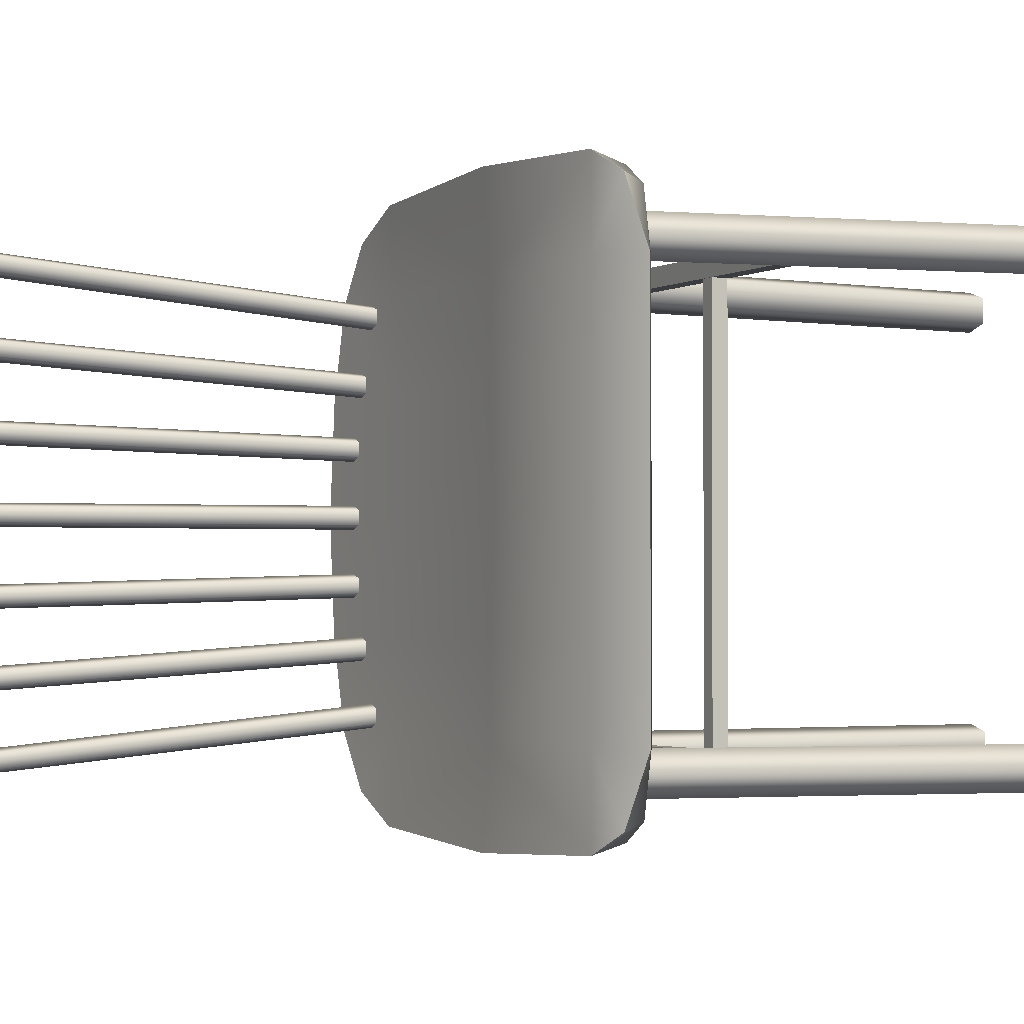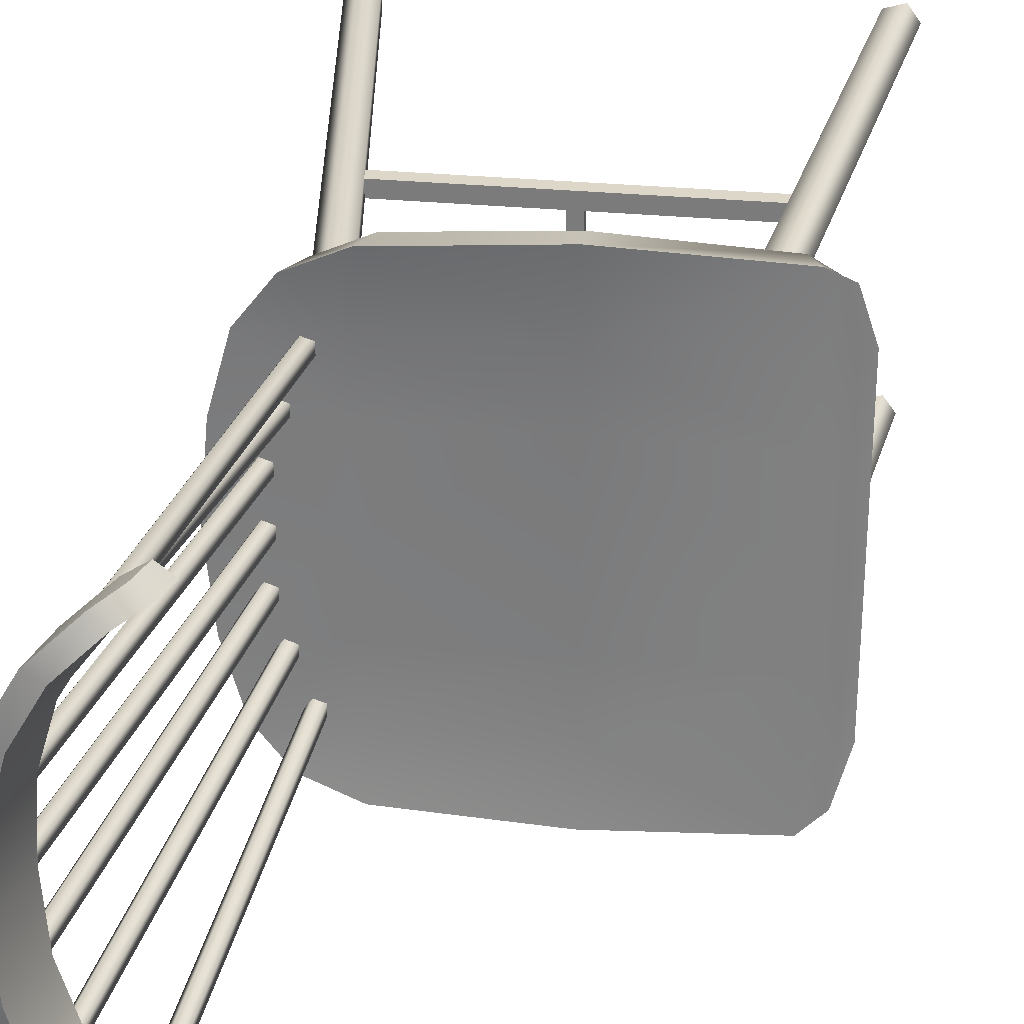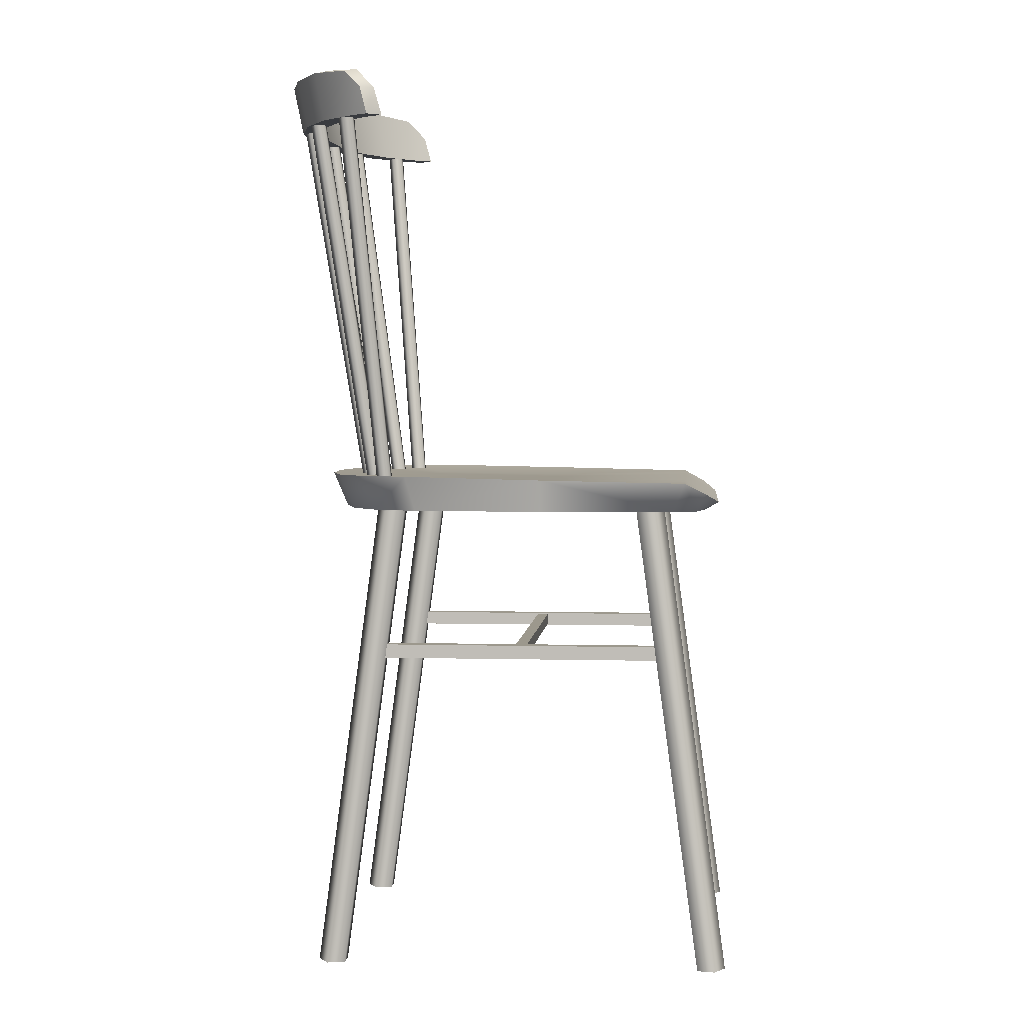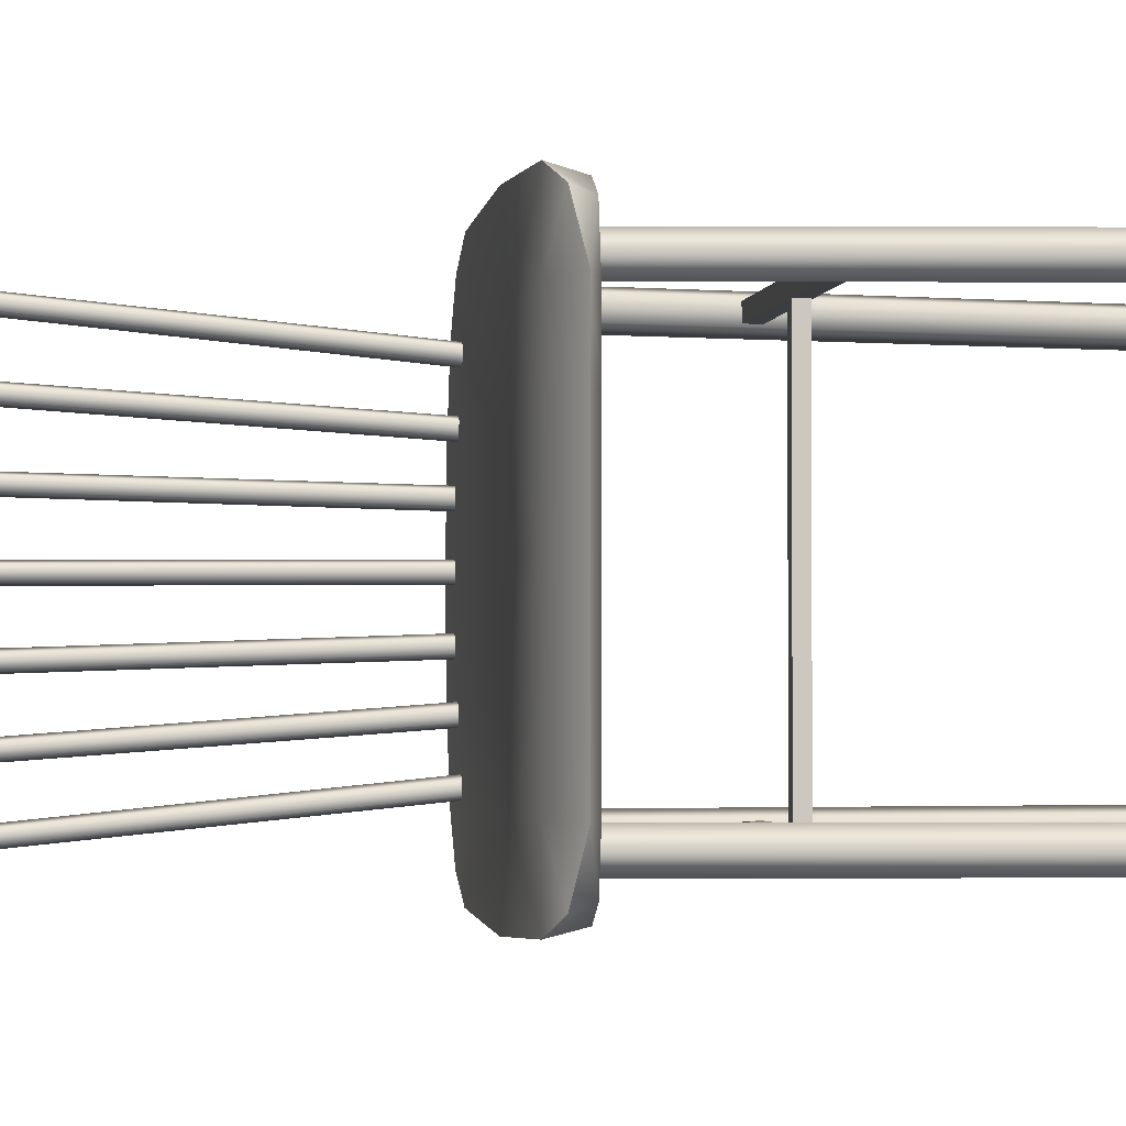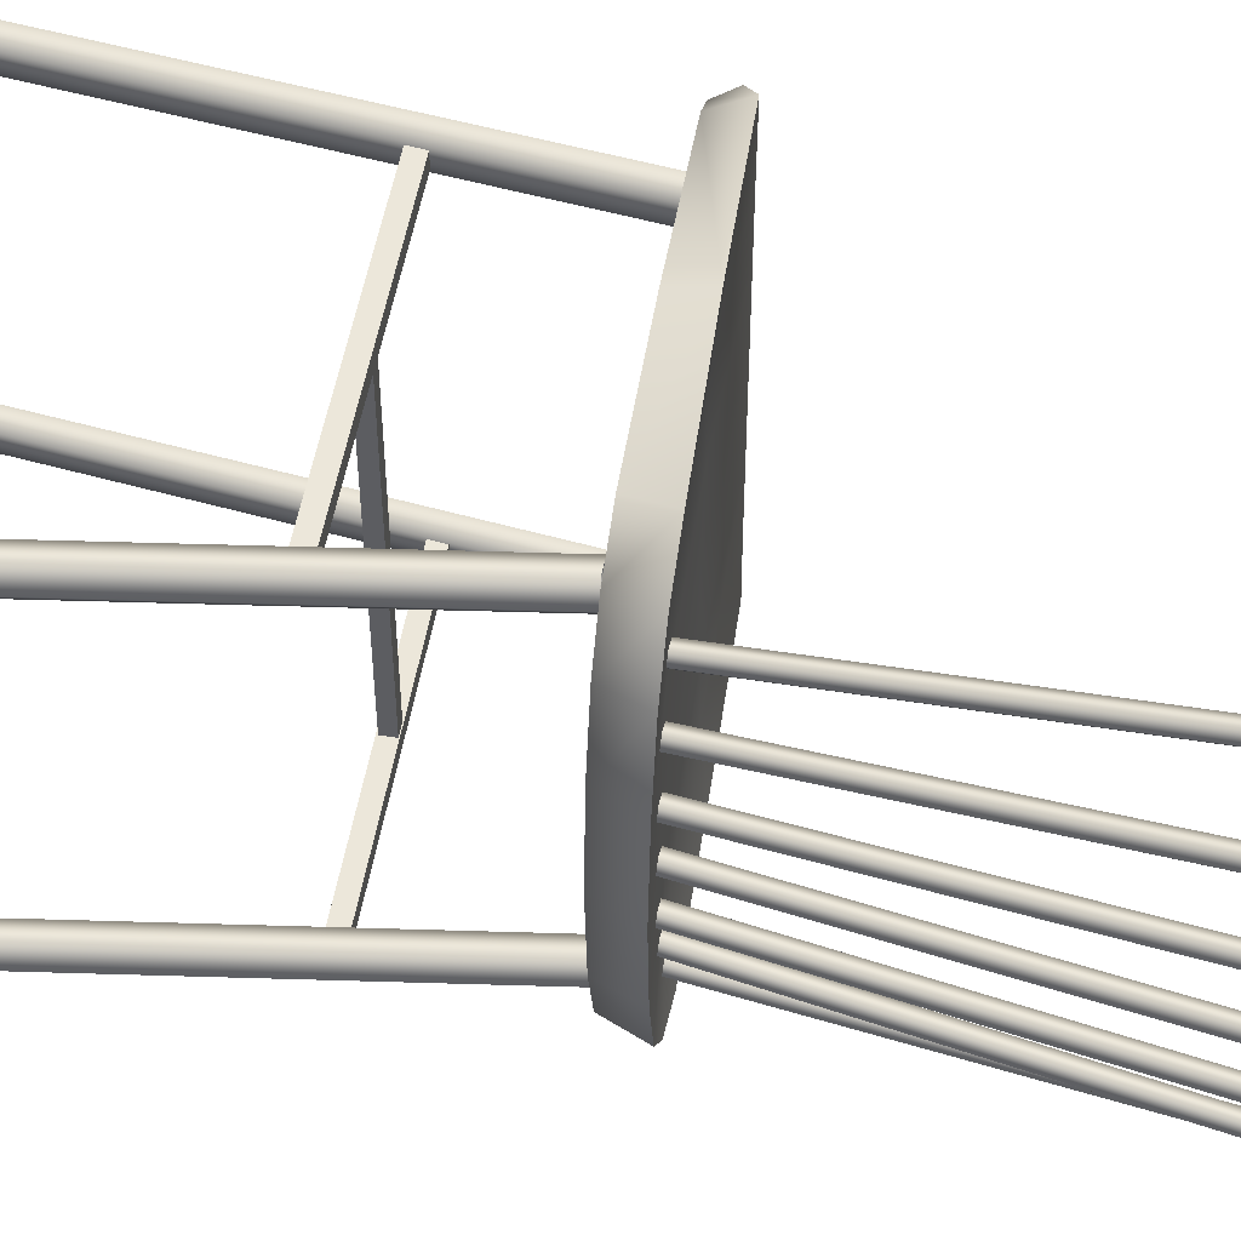
<metadata>
{"format":"obj","ext":"obj","renderer":"f3d","projection":"perspective","resolution":1024,"background":"white","views":[{"elev":-1.9,"azim":64.6,"up":"+Y"},{"elev":30.3,"azim":7.8,"up":"+Y"},{"elev":3.1,"azim":5.2,"up":"+Z"},{"elev":-2.3,"azim":81.5,"up":"+Y"},{"elev":51.1,"azim":-80.4,"up":"+Y"}]}
</metadata>
<code>
o WoodenChair
v -0.1241 -0.1431 0.2852
v 0.1248 -0.1431 0.2852
v -0.1241 -0.1311 0.2852
v 0.1248 -0.1311 0.2852
v -0.1241 -0.1431 0.2733
v 0.1248 -0.1431 0.2733
v -0.1241 -0.1311 0.2733
v 0.1248 -0.1311 0.2733
v 0.004957 -0.1316 0.2845
v -0.004957 -0.1316 0.2845
v 0.004957 -0.1316 0.2746
v -0.004957 -0.1316 0.2746
v 0.1343 -0.1215 0.405
v 0.162 -0.1215 0.405
v 0.1539 -0.1594 0.405
v 0.1343 -0.1711 0.405
v 0.1436 -0.123 0.4294
v 0.1736 -0.123 0.4117
v 0.1618 -0.1637 0.4201
v 0.1436 -0.1764 0.4296
v -0.09399 -0.1215 0.405
v -0.08922 -0.1692 0.405
v -0.1267 -0.1522 0.405
v -0.1503 -0.1215 0.405
v -0.1023 -0.123 0.4294
v -0.1633 -0.123 0.4348
v -0.1375 -0.1567 0.4348
v -0.09753 -0.1745 0.4348
v 0.1736 -0.06884 0.4117
v -0.1023 -0.06884 0.4294
v -0.165 -0.07127 0.405
v -0.1782 -0.06884 0.4348
v 0.162 -0.07127 0.405
v 0.1436 -0.06884 0.4294
v 0.02014 -0.1215 0.405
v 0.02014 -0.1769 0.405
v 0.02068 -0.123 0.427
v 0.02068 -0.1822 0.4322
v 0.02068 -0.06884 0.427
v -0.1241 0.1431 0.2852
v 0.1248 0.1431 0.2852
v -0.1241 0.1311 0.2852
v 0.1248 0.1311 0.2852
v -0.1241 0.1431 0.2733
v 0.1248 0.1431 0.2733
v -0.1241 0.1311 0.2733
v 0.1248 0.1311 0.2733
v 0.162 0 0.405
v 0.1343 0 0.405
v -0.1848 0 0.4348
v -0.1023 0 0.4294
v -0.1714 0 0.405
v -0.09399 0 0.405
v 0.004957 0.1316 0.2845
v -0.004957 0.1316 0.2845
v 0.004957 0.1316 0.2746
v -0.004957 0.1316 0.2746
v 0.1343 0.1215 0.405
v 0.162 0.1215 0.405
v 0.1539 0.1594 0.405
v 0.1343 0.1711 0.405
v 0.1436 0.123 0.4294
v 0.1736 0.123 0.4117
v 0.1618 0.1637 0.4201
v 0.1436 0.1764 0.4296
v -0.09399 0.1215 0.405
v -0.08922 0.1692 0.405
v -0.1267 0.1522 0.405
v -0.1503 0.1215 0.405
v -0.1023 0.123 0.4294
v -0.1633 0.123 0.4348
v -0.1375 0.1567 0.4348
v -0.09753 0.1745 0.4348
v 0.1436 0 0.4294
v 0.1736 0 0.4117
v 0.004957 0 0.2845
v -0.004957 0 0.2845
v 0.004957 0 0.2746
v -0.004957 0 0.2746
v 0.1736 0.06884 0.4117
v -0.1023 0.06884 0.4294
v -0.165 0.07127 0.405
v -0.1782 0.06884 0.4348
v 0.162 0.07127 0.405
v 0.1436 0.06884 0.4294
v 0.02014 0.1215 0.405
v 0.02014 0.1769 0.405
v 0.02068 0.123 0.427
v 0.02068 0.1822 0.4322
v 0.02014 0 0.405
v 0.02068 0 0.4255
v 0.02068 0.06884 0.427
v -0.01655 0 0
v -0.005115 -0.01574 0
v 0.01339 -0.009729 0
v 0.01339 0.009729 -0
v -0.005115 0.01574 -0
v -0.181 -0.1373 0.000404
v -0.1719 -0.15 0.000144
v -0.1568 -0.1453 -0.00032
v -0.1568 -0.1293 -0.00032
v -0.1719 -0.1245 0.000144
v -0.1264 -0.1373 0.4041
v -0.117 -0.1501 0.4038
v -0.102 -0.1451 0.4033
v -0.102 -0.1294 0.4033
v -0.117 -0.1244 0.4038
v -0.181 0.1373 0.000404
v -0.1719 0.15 0.000144
v -0.1568 0.1453 -0.00032
v -0.1568 0.1293 -0.00032
v -0.1719 0.1245 0.000144
v -0.1264 0.1373 0.4041
v -0.117 0.1501 0.4038
v -0.102 0.1451 0.4033
v -0.102 0.1294 0.4033
v -0.117 0.1244 0.4038
v 0.181 -0.1373 0.000404
v 0.1719 -0.15 0.000144
v 0.1568 -0.1453 -0.00032
v 0.1568 -0.1293 -0.00032
v 0.1719 -0.1245 0.000144
v 0.1264 -0.1373 0.4041
v 0.117 -0.1501 0.4038
v 0.102 -0.1451 0.4033
v 0.102 -0.1294 0.4033
v 0.117 -0.1244 0.4038
v 0.181 0.1373 0.000404
v 0.1719 0.15 0.000144
v 0.1568 0.1453 -0.00032
v 0.1568 0.1293 -0.00032
v 0.1719 0.1245 0.000144
v 0.1264 0.1373 0.4041
v 0.117 0.1501 0.4038
v 0.102 0.1451 0.4033
v 0.102 0.1294 0.4033
v 0.117 0.1244 0.4038
v -0.13 -0.1711 0.7468
v -0.1741 -0.1328 0.7468
v -0.1957 -0.096 0.7468
v -0.2047 -0.09548 0.7876
v -0.1818 -0.1354 0.7876
v -0.1355 -0.1725 0.7694
v -0.2082 -0.05354 0.7468
v -0.2173 -0.04986 0.7876
v -0.1184 -0.1618 0.7468
v -0.1582 -0.1273 0.7468
v -0.1781 -0.09327 0.7468
v -0.1902 -0.0929 0.7908
v -0.1689 -0.13 0.7905
v -0.1247 -0.1634 0.7698
v -0.1902 -0.0524 0.7468
v -0.2025 -0.04886 0.7909
v -0.1453 -0.161 0.7468
v -0.1506 -0.1659 0.7843
v -0.1324 -0.1524 0.7468
v -0.1407 -0.1575 0.7868
v -0.2211 0 0.7876
v -0.2118 0 0.7468
v -0.13 0.1711 0.7468
v -0.1741 0.1328 0.7468
v -0.1957 0.096 0.7468
v -0.2047 0.09548 0.7876
v -0.1818 0.1354 0.7876
v -0.1355 0.1725 0.7694
v -0.2082 0.05354 0.7468
v -0.2173 0.04986 0.7876
v -0.2062 0 0.7904
v -0.1938 0 0.7468
v -0.1184 0.1618 0.7468
v -0.1582 0.1273 0.7468
v -0.1781 0.09327 0.7468
v -0.1902 0.0929 0.7908
v -0.1689 0.13 0.7905
v -0.1247 0.1634 0.7698
v -0.1902 0.0524 0.7468
v -0.2025 0.04886 0.7909
v -0.1453 0.161 0.7468
v -0.1506 0.1659 0.7843
v -0.1324 0.1524 0.7468
v -0.1407 0.1575 0.7868
v -0.1513 -0.006876 0.4339
v -0.1433 0.004179 0.4342
v -0.2055 -0.006815 0.7489
v -0.1974 -0.004276 0.7492
v -0.1974 0.004276 0.7492
v -0.2055 0.006815 0.7489
v -0.1563 -0.03914 0.4337
v -0.1513 -0.04603 0.4339
v -0.1433 -0.04333 0.4341
v -0.1433 -0.03497 0.4342
v -0.1513 -0.03228 0.4339
v -0.2067 -0.04946 0.7487
v -0.2018 -0.05627 0.7489
v -0.1938 -0.05373 0.7492
v -0.1938 -0.04519 0.7492
v -0.2019 -0.04264 0.7489
v -0.1465 -0.0754 0.4331
v -0.1415 -0.08228 0.4333
v -0.1335 -0.07959 0.4336
v -0.1335 -0.07122 0.4336
v -0.1414 -0.06854 0.4334
v -0.1921 -0.09956 0.7487
v -0.1872 -0.1064 0.7489
v -0.1791 -0.1038 0.7491
v -0.1791 -0.09529 0.7492
v -0.1872 -0.09273 0.7489
v -0.1316 -0.1133 0.4332
v -0.1266 -0.1201 0.4333
v -0.1186 -0.1175 0.4335
v -0.1186 -0.1091 0.4335
v -0.1266 -0.1064 0.4334
v -0.1588 -0.1461 0.7488
v -0.1538 -0.153 0.7489
v -0.1458 -0.1504 0.7491
v -0.1458 -0.1419 0.7491
v -0.1539 -0.1393 0.749
v -0.1563 0 0.4337
v -0.1513 0.006876 0.4339
v -0.1433 -0.004179 0.4342
v -0.2103 0 0.7487
v -0.1563 0.03914 0.4337
v -0.1513 0.04603 0.4339
v -0.1433 0.04333 0.4341
v -0.1433 0.03497 0.4342
v -0.1513 0.03228 0.4339
v -0.2067 0.04946 0.7487
v -0.2018 0.05627 0.7489
v -0.1938 0.05373 0.7492
v -0.1938 0.04519 0.7492
v -0.2019 0.04264 0.7489
v -0.1465 0.0754 0.4331
v -0.1415 0.08228 0.4333
v -0.1335 0.07959 0.4336
v -0.1335 0.07122 0.4336
v -0.1414 0.06854 0.4334
v -0.1921 0.09956 0.7487
v -0.1872 0.1064 0.7489
v -0.1791 0.1038 0.7491
v -0.1791 0.09529 0.7492
v -0.1872 0.09273 0.7489
v -0.1316 0.1133 0.4332
v -0.1266 0.1201 0.4333
v -0.1186 0.1175 0.4335
v -0.1186 0.1091 0.4335
v -0.1266 0.1064 0.4334
v -0.1588 0.1461 0.7488
v -0.1538 0.153 0.7489
v -0.1458 0.1504 0.7491
v -0.1458 0.1419 0.7491
v -0.1539 0.1393 0.749
f 2 3 1
f 7 6 5
f 4 7 3
f 1 6 2
f 90 13 35
f 37 34 39
f 79 10 77
f 13 15 16
f 15 20 16
f 23 28 27
f 17 19 18
f 21 23 24
f 24 27 26
f 38 22 36
f 25 27 28
f 35 16 36
f 18 33 29
f 37 28 38
f 21 24 31
f 18 15 14
f 17 29 34
f 49 33 13
f 32 52 31
f 51 32 30
f 11 76 9
f 12 78 11
f 76 10 9
f 30 26 25
f 26 31 24
f 13 33 14
f 34 75 74
f 53 31 52
f 29 48 75
f 39 74 91
f 51 39 91
f 37 20 17
f 35 22 21
f 38 16 20
f 25 39 30
f 53 35 21
f 42 41 40
f 45 46 44
f 46 43 42
f 45 40 41
f 58 90 86
f 85 88 92
f 55 79 77
f 58 60 59
f 60 65 64
f 73 68 72
f 62 64 65
f 66 68 67
f 72 69 71
f 89 67 73
f 70 72 71
f 86 61 58
f 84 63 80
f 88 73 70
f 66 82 69
f 60 63 59
f 80 62 85
f 84 49 58
f 52 83 82
f 83 51 81
f 76 56 54
f 78 57 56
f 55 76 54
f 71 81 70
f 82 71 69
f 58 59 84
f 75 85 74
f 53 82 66
f 48 80 75
f 74 92 91
f 51 92 81
f 65 88 62
f 67 86 66
f 61 89 65
f 92 70 81
f 86 53 66
f 102 103 107
f 100 106 105
f 99 103 98
f 101 107 106
f 100 104 99
f 112 113 108
f 110 116 111
f 113 109 108
f 111 117 112
f 114 110 109
f 122 123 118
f 120 126 121
f 123 119 118
f 121 127 122
f 124 120 119
f 132 133 137
f 130 136 135
f 129 133 128
f 131 137 136
f 130 134 129
f 160 180 178
f 140 142 141
f 145 159 144
f 141 144 140
f 154 143 155
f 150 148 149
f 169 153 152
f 152 149 148
f 144 169 152
f 154 147 156
f 139 148 147
f 142 149 141
f 151 156 157
f 138 151 143
f 141 153 145
f 140 152 148
f 145 168 158
f 155 150 142
f 143 157 155
f 157 147 150
f 139 155 142
f 164 162 163
f 159 167 166
f 166 163 162
f 165 178 179
f 172 174 173
f 177 169 176
f 173 176 172
f 166 169 159
f 178 171 161
f 161 172 162
f 173 164 163
f 180 175 181
f 175 160 165
f 177 163 167
f 162 176 166
f 168 167 158
f 174 179 164
f 181 165 179
f 171 181 174
f 179 161 164
f 138 156 146
f 219 186 183
f 182 185 184
f 218 187 219
f 183 185 220
f 218 184 221
f 192 196 191
f 189 195 194
f 188 197 192
f 190 196 195
f 188 194 193
f 202 206 201
f 199 205 204
f 198 207 202
f 200 206 205
f 198 204 203
f 212 216 211
f 209 215 214
f 208 217 212
f 210 216 215
f 209 213 208
f 230 226 225
f 223 229 224
f 231 222 226
f 224 230 225
f 222 228 223
f 240 236 235
f 233 239 234
f 241 232 236
f 234 240 235
f 232 238 233
f 250 246 245
f 243 249 244
f 251 242 246
f 244 250 245
f 247 243 242
f 2 4 3
f 7 8 6
f 4 8 7
f 1 5 6
f 90 49 13
f 37 17 34
f 79 12 10
f 13 14 15
f 15 19 20
f 23 22 28
f 17 20 19
f 21 22 23
f 24 23 27
f 38 28 22
f 25 26 27
f 35 13 16
f 18 14 33
f 37 25 28
f 18 19 15
f 17 18 29
f 49 48 33
f 32 50 52
f 51 50 32
f 11 78 76
f 12 79 78
f 76 77 10
f 30 32 26
f 26 32 31
f 34 29 75
f 53 21 31
f 29 33 48
f 39 34 74
f 51 30 39
f 37 38 20
f 35 36 22
f 38 36 16
f 25 37 39
f 53 90 35
f 42 43 41
f 45 47 46
f 46 47 43
f 45 44 40
f 58 49 90
f 85 62 88
f 55 57 79
f 58 61 60
f 60 61 65
f 73 67 68
f 62 63 64
f 66 69 68
f 72 68 69
f 89 87 67
f 70 73 72
f 86 87 61
f 84 59 63
f 88 89 73
f 60 64 63
f 80 63 62
f 84 48 49
f 52 50 83
f 83 50 51
f 76 78 56
f 78 79 57
f 55 77 76
f 71 83 81
f 82 83 71
f 75 80 85
f 53 52 82
f 48 84 80
f 74 85 92
f 51 91 92
f 65 89 88
f 67 87 86
f 61 87 89
f 92 88 70
f 86 90 53
f 102 98 103
f 100 101 106
f 99 104 103
f 101 102 107
f 100 105 104
f 112 117 113
f 110 115 116
f 113 114 109
f 111 116 117
f 114 115 110
f 122 127 123
f 120 125 126
f 123 124 119
f 121 126 127
f 124 125 120
f 132 128 133
f 130 131 136
f 129 134 133
f 131 132 137
f 130 135 134
f 160 170 180
f 140 139 142
f 145 158 159
f 141 145 144
f 154 138 143
f 150 147 148
f 169 168 153
f 152 153 149
f 144 159 169
f 154 139 147
f 139 140 148
f 142 150 149
f 151 146 156
f 138 146 151
f 141 149 153
f 140 144 152
f 145 153 168
f 155 157 150
f 143 151 157
f 157 156 147
f 139 154 155
f 164 161 162
f 159 158 167
f 166 167 163
f 165 160 178
f 172 171 174
f 177 168 169
f 173 177 176
f 166 176 169
f 178 180 171
f 161 171 172
f 173 174 164
f 180 170 175
f 175 170 160
f 177 173 163
f 162 172 176
f 168 177 167
f 174 181 179
f 181 175 165
f 171 180 181
f 179 178 161
f 138 154 156
f 219 187 186
f 182 220 185
f 218 221 187
f 183 186 185
f 218 182 184
f 192 197 196
f 189 190 195
f 188 193 197
f 190 191 196
f 188 189 194
f 202 207 206
f 199 200 205
f 198 203 207
f 200 201 206
f 198 199 204
f 212 217 216
f 209 210 215
f 208 213 217
f 210 211 216
f 209 214 213
f 230 231 226
f 223 228 229
f 231 227 222
f 224 229 230
f 222 227 228
f 240 241 236
f 233 238 239
f 241 237 232
f 234 239 240
f 232 237 238
f 250 251 246
f 243 248 249
f 251 247 242
f 244 249 250
f 247 248 243

</code>
